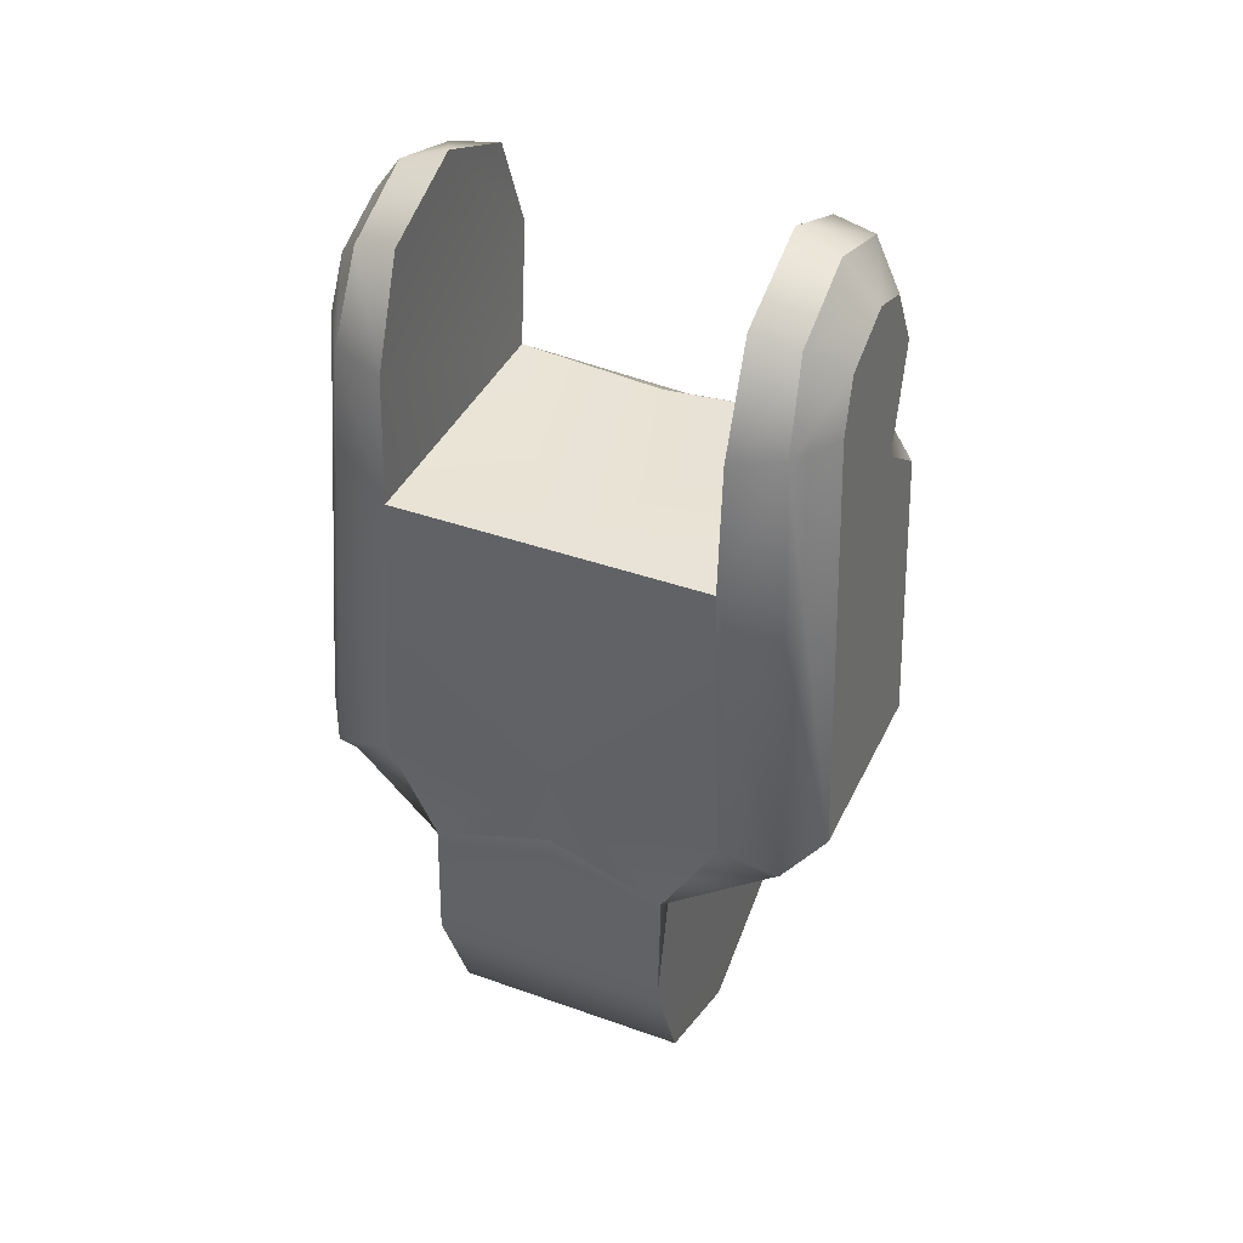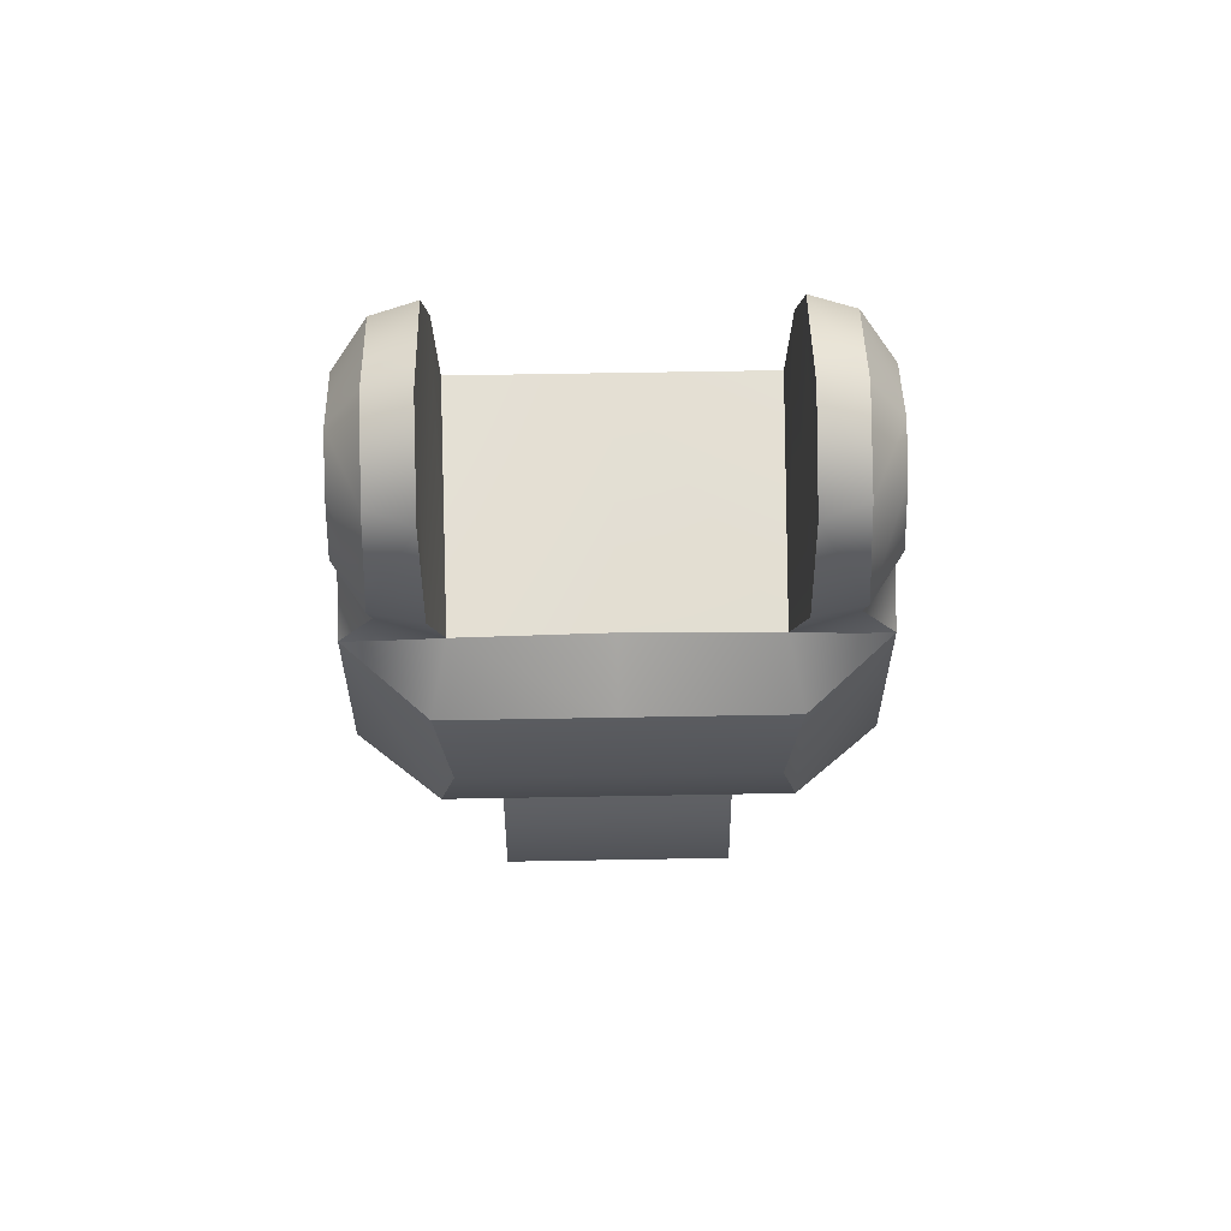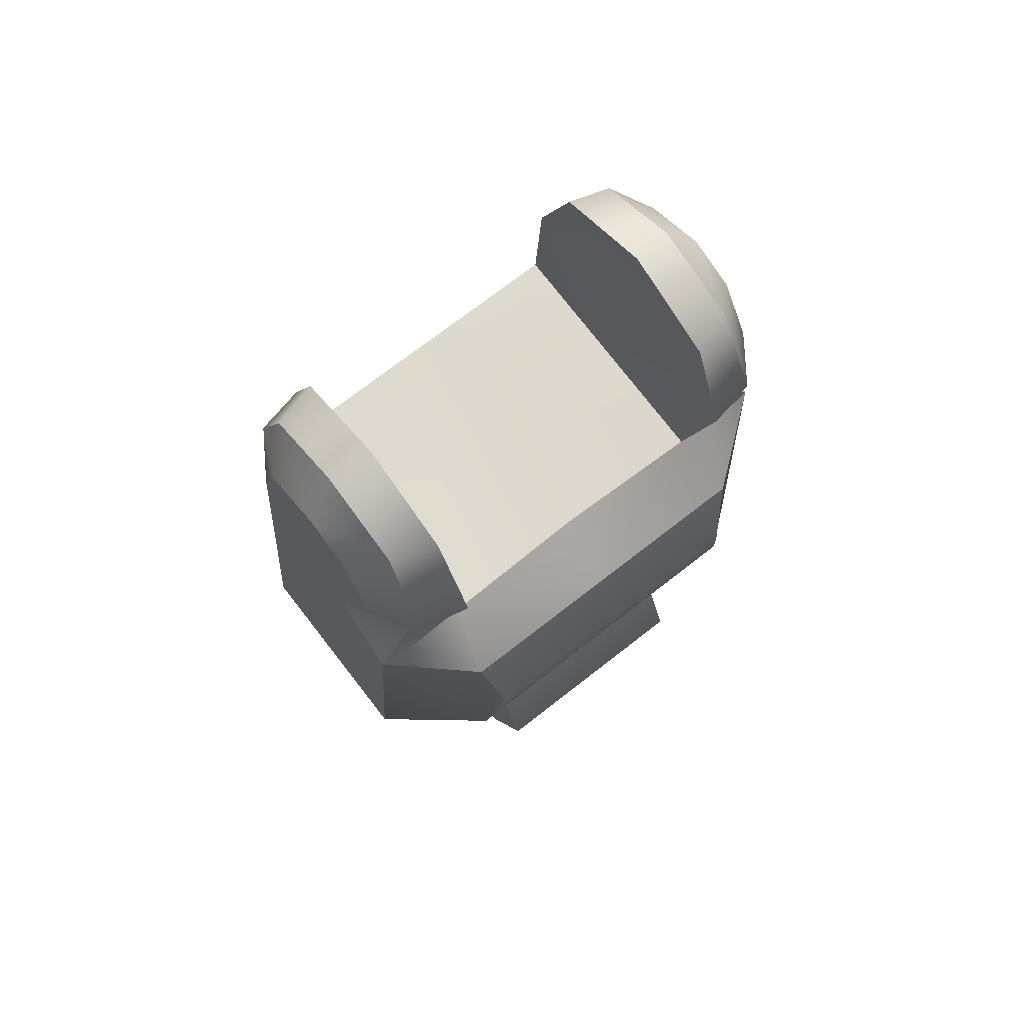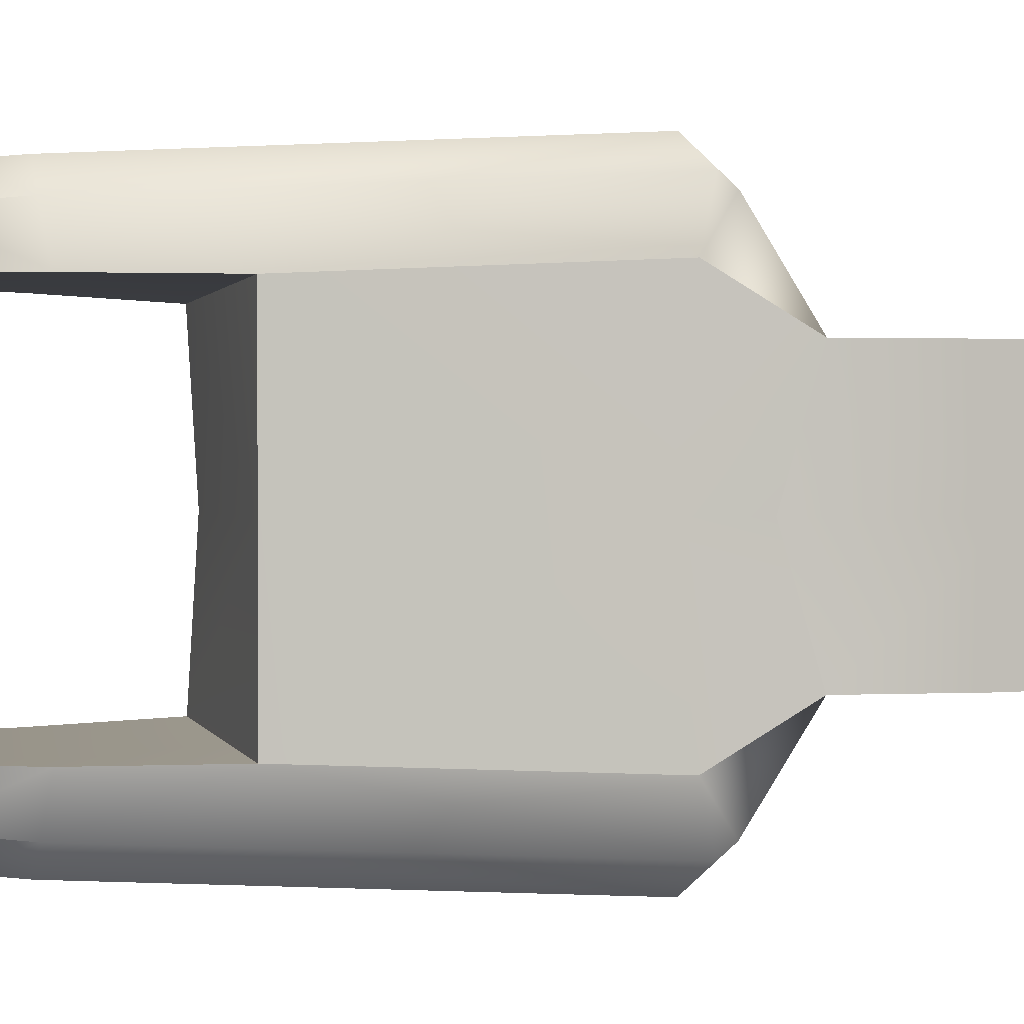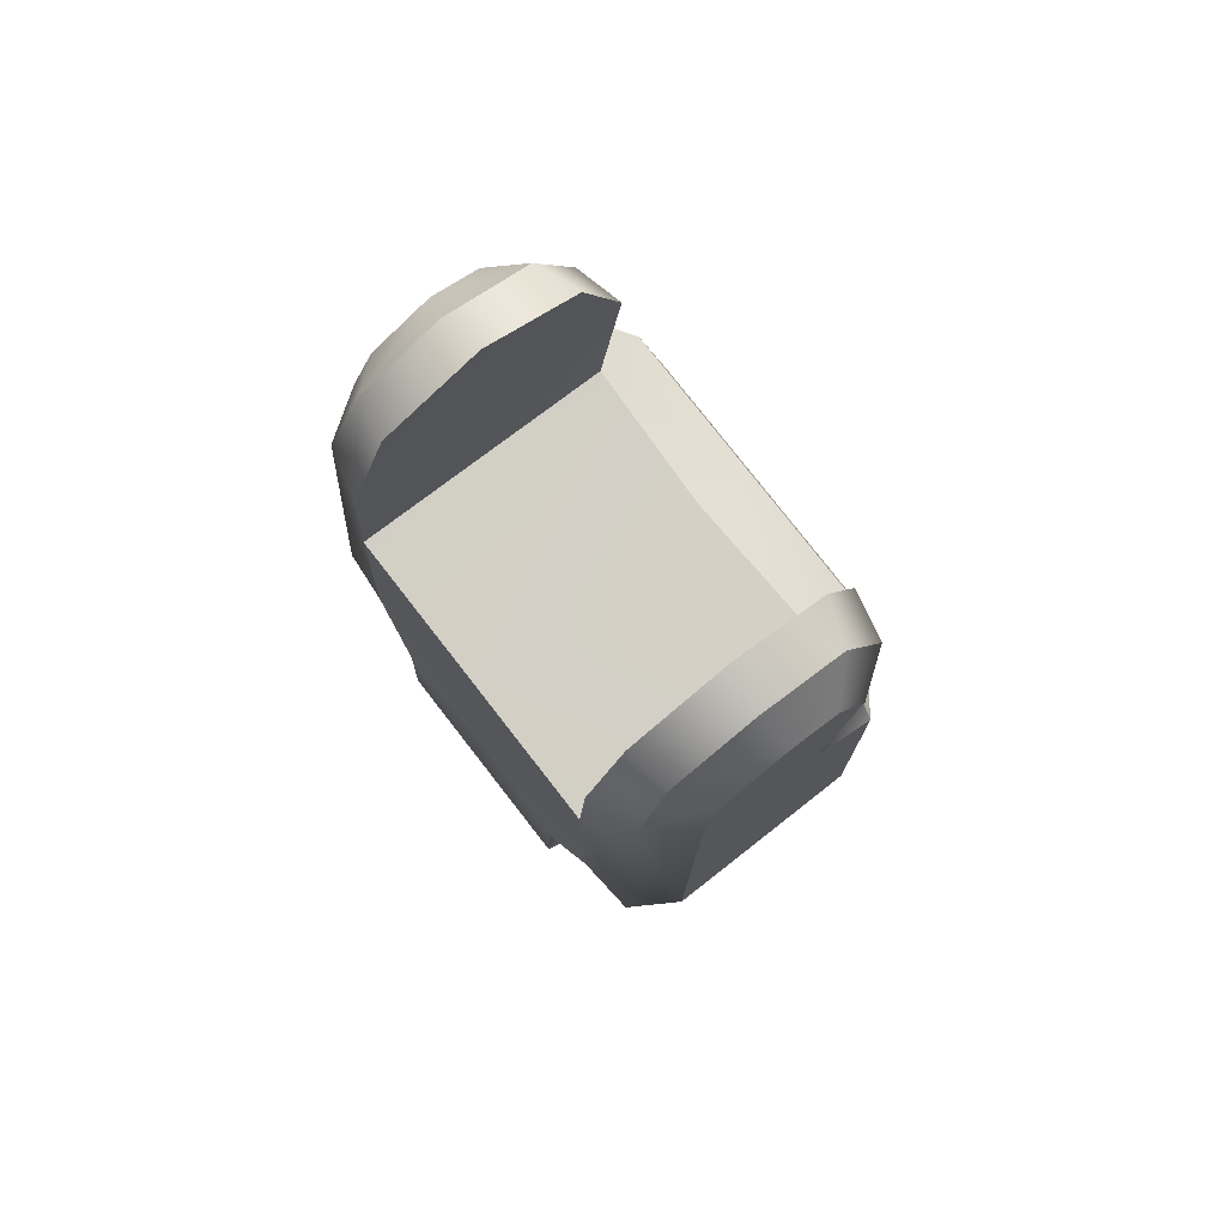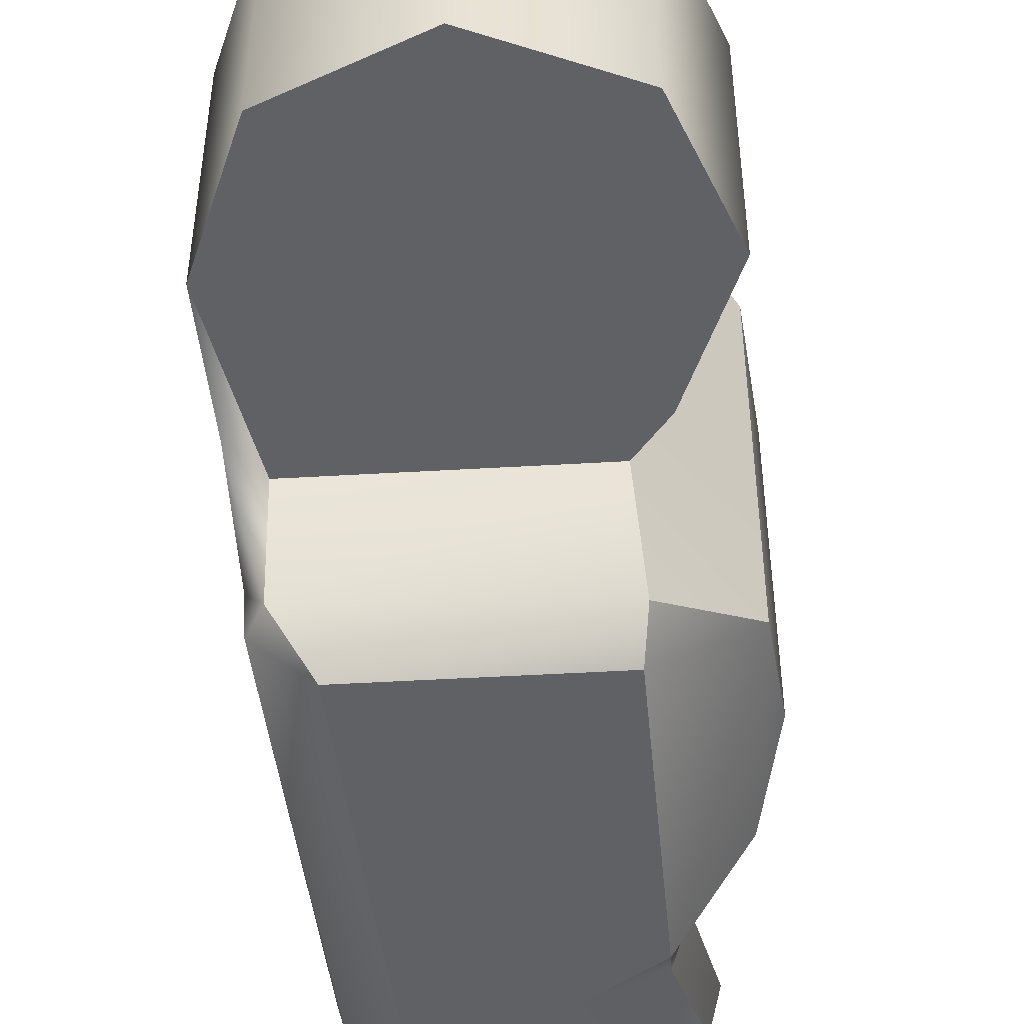
<metadata>
{"format":"obj","ext":"obj","renderer":"f3d","projection":"perspective","resolution":1024,"background":"white","views":[{"elev":40.0,"azim":-66.2,"up":"+Y"},{"elev":69.0,"azim":89.0,"up":"+Y"},{"elev":72.8,"azim":52.1,"up":"+Y"},{"elev":1.3,"azim":-102.9,"up":"+Z"},{"elev":79.2,"azim":-38.0,"up":"+Y"},{"elev":-49.2,"azim":3.7,"up":"+Z"}]}
</metadata>
<code>
v  0.0061 0.0167 0.006
v  0.0041 0.0187 0.0076
v  0.0038 0.0179 0.0089
v  0.0065 0.0092 0
v  0.0069 0.013 0.0055
v  0.0065 0.0092 0.0062
v  0.0061 0.0167 0
v  0.004 0.0186 0.0054
v  -0.0055 0.0181 0
v  -0.0055 0.0181 0.0057
v  -0.0039 0.0075 0.0094
v  0.0037 0.0062 0.0085
v  0.0035 0.0075 0.0094
v  -0.0056 0.007 0.0083
v  -0.0051 0.0063 0.0079
v  0.0047 0.0227 0.0075
v  0.0036 0.0265 0.0057
v  0.003 0.0265 0.0073
v  -0 0.028 0.0057
v  -0.0003 0.0275 0.0073
v  -0.0037 0.0265 0.0057
v  -0.0034 0.0261 0.0073
v  -0.0052 0.0228 0.0057
v  -0.0047 0.0231 0.0075
v  0.0034 0.0056 0.0043
v  -0.0061 0.0044 0.0043
v  -0.0058 0.0075 0.0062
v  0.0045 0.0042 0
v  0.0034 0.0056 0
v  -0.0051 0.0056 0.0043
v  -0.0063 -0.0002 0.0043
v  0.0045 0.0042 0.0043
v  -0.0058 0.0083 0
v  0.0038 0.0199 0.0076
v  0.0045 -0.0047 0.0043
v  -0 -0.0066 0
v  0.0045 -0.0047 0
v  -0 -0.0066 0.0043
v  -0.0045 -0.0047 0
v  0.0031 0.023 0.0086
v  0.0019 0.0253 0.0085
v  0.0001 0.0259 0.0085
v  -0.0022 0.0249 0.0085
v  -0.003 0.0231 0.0086
v  0.0015 0.0196 0.0088
v  0.0051 0.0228 0.0057
v  0.0063 -0.0002 0.0043
v  0.0063 -0.0002 0
v  -0.0063 -0.0002 0
v  -0.0045 -0.0047 0.0043
v  0.0061 0.0167 -0.006
v  0.0038 0.0179 -0.0089
v  0.0041 0.0187 -0.0076
v  0.0069 0.013 -0.0055
v  0.0069 0.013 0
v  0.004 0.0186 -0.0054
v  -0.0055 0.0181 -0.0057
v  0.0037 0.0062 -0.0085
v  -0.0039 0.0075 -0.0094
v  0.0035 0.0075 -0.0094
v  -0.0056 0.007 -0.0083
v  -0.0051 0.0063 -0.0079
v  0.0047 0.0227 -0.0075
v  0.0036 0.0265 -0.0057
v  0.0051 0.0228 -0.0057
v  0.003 0.0265 -0.0073
v  -0 0.028 -0.0057
v  -0.0003 0.0275 -0.0073
v  -0.0037 0.0265 -0.0057
v  -0.0034 0.0261 -0.0073
v  -0.0052 0.0228 -0.0057
v  0.0065 0.0092 -0.0062
v  0.0034 0.0056 -0.0043
v  -0.0061 0.0044 -0.0043
v  -0.0051 0.0056 -0.0043
v  -0.0063 -0.0002 -0.0043
v  -0 -0.0066 -0.0043
v  0.0045 0.0042 -0.0043
v  0.0045 -0.0047 -0.0043
v  -0.0058 0.0075 -0.0062
v  -0.0059 0.0056 0
v  0.0038 0.0199 -0.0076
v  0.0031 0.023 -0.0086
v  0.0019 0.0253 -0.0085
v  0.0001 0.0259 -0.0085
v  -0.0022 0.0249 -0.0085
v  -0.0047 0.0231 -0.0075
v  0.0015 0.0196 -0.0088
v  0.0038 0.0183 0
v  -0.003 0.0231 -0.0086
v  0.0063 -0.0002 -0.0043
v  -0.0045 -0.0047 -0.0043
g Cylinder_001
f 1 2 3
f 4 5 6
f 5 7 1
f 8 9 10
f 11 12 13
f 14 15 11
f 16 17 18
f 18 19 20
f 20 21 22
f 22 23 24
f 6 12 25
f 26 15 27
f 25 28 29
f 30 26 31
f 32 25 31
f 13 12 6
f 10 33 27
f 33 26 27
f 2 34 3
f 15 25 12
f 35 36 37
f 38 39 36
f 25 4 6
f 3 6 1
f 40 34 16
f 41 16 18
f 42 18 20
f 42 22 43
f 43 24 44
f 44 40 43
f 27 15 14
f 45 3 34
f 24 23 10
f 10 14 24
f 24 11 44
f 34 46 16
f 7 8 1
f 44 11 45
f 3 11 13
f 47 37 48
f 32 48 28
f 46 21 19
f 2 8 34
f 26 49 31
f 31 39 50
f 51 52 53
f 4 54 55
f 7 54 51
f 9 56 57
f 58 59 60
f 61 59 62
f 63 64 65
f 66 67 64
f 68 69 67
f 70 71 69
f 72 73 58
f 74 62 75
f 28 73 29
f 75 76 74
f 77 78 79
f 60 72 58
f 33 57 80
f 33 74 81
f 53 52 82
f 73 62 58
f 36 79 37
f 39 77 36
f 73 4 29
f 52 72 60
f 82 83 63
f 63 84 66
f 66 85 68
f 85 70 68
f 86 87 70
f 86 84 83
f 80 61 62
f 88 82 52
f 87 57 71
f 57 61 80
f 87 59 61
f 82 65 56
f 7 56 89
f 90 88 59
f 59 52 60
f 37 91 48
f 48 78 28
f 65 69 71
f 53 82 56
f 74 49 81
f 49 92 39
f 55 5 4
f 55 7 5
f 89 9 8
f 15 12 11
f 46 17 16
f 17 19 18
f 19 21 20
f 21 23 22
f 30 15 26
f 32 28 25
f 32 38 35
f 35 47 32
f 31 25 30
f 38 31 50
f 31 38 32
f 9 33 10
f 81 26 33
f 30 25 15
f 38 36 35
f 50 39 38
f 29 4 25
f 6 3 13
f 1 6 5
f 45 34 40
f 40 16 41
f 41 18 42
f 20 22 42
f 22 24 43
f 40 44 45
f 43 40 41
f 41 42 43
f 27 14 10
f 14 11 24
f 8 46 34
f 8 7 89
f 1 8 2
f 45 11 3
f 35 37 47
f 47 48 32
f 23 8 10
f 46 23 21
f 46 19 17
f 23 46 8
f 81 49 26
f 49 39 31
f 72 54 4
f 55 54 7
f 89 56 9
f 62 59 58
f 66 64 63
f 68 67 66
f 70 69 68
f 87 71 70
f 80 62 74
f 78 73 28
f 76 77 92
f 73 76 75
f 76 73 78
f 78 91 79
f 78 77 76
f 9 57 33
f 80 74 33
f 75 62 73
f 77 79 36
f 92 77 39
f 72 4 73
f 72 52 51
f 51 54 72
f 88 83 82
f 83 84 63
f 84 85 66
f 86 70 85
f 90 87 86
f 83 90 86
f 86 85 84
f 90 83 88
f 87 61 57
f 90 59 87
f 63 65 82
f 56 7 51
f 51 53 56
f 88 52 59
f 79 91 37
f 91 78 48
f 71 56 65
f 65 64 67
f 67 69 65
f 71 57 56
f 76 49 74
f 76 92 49

</code>
